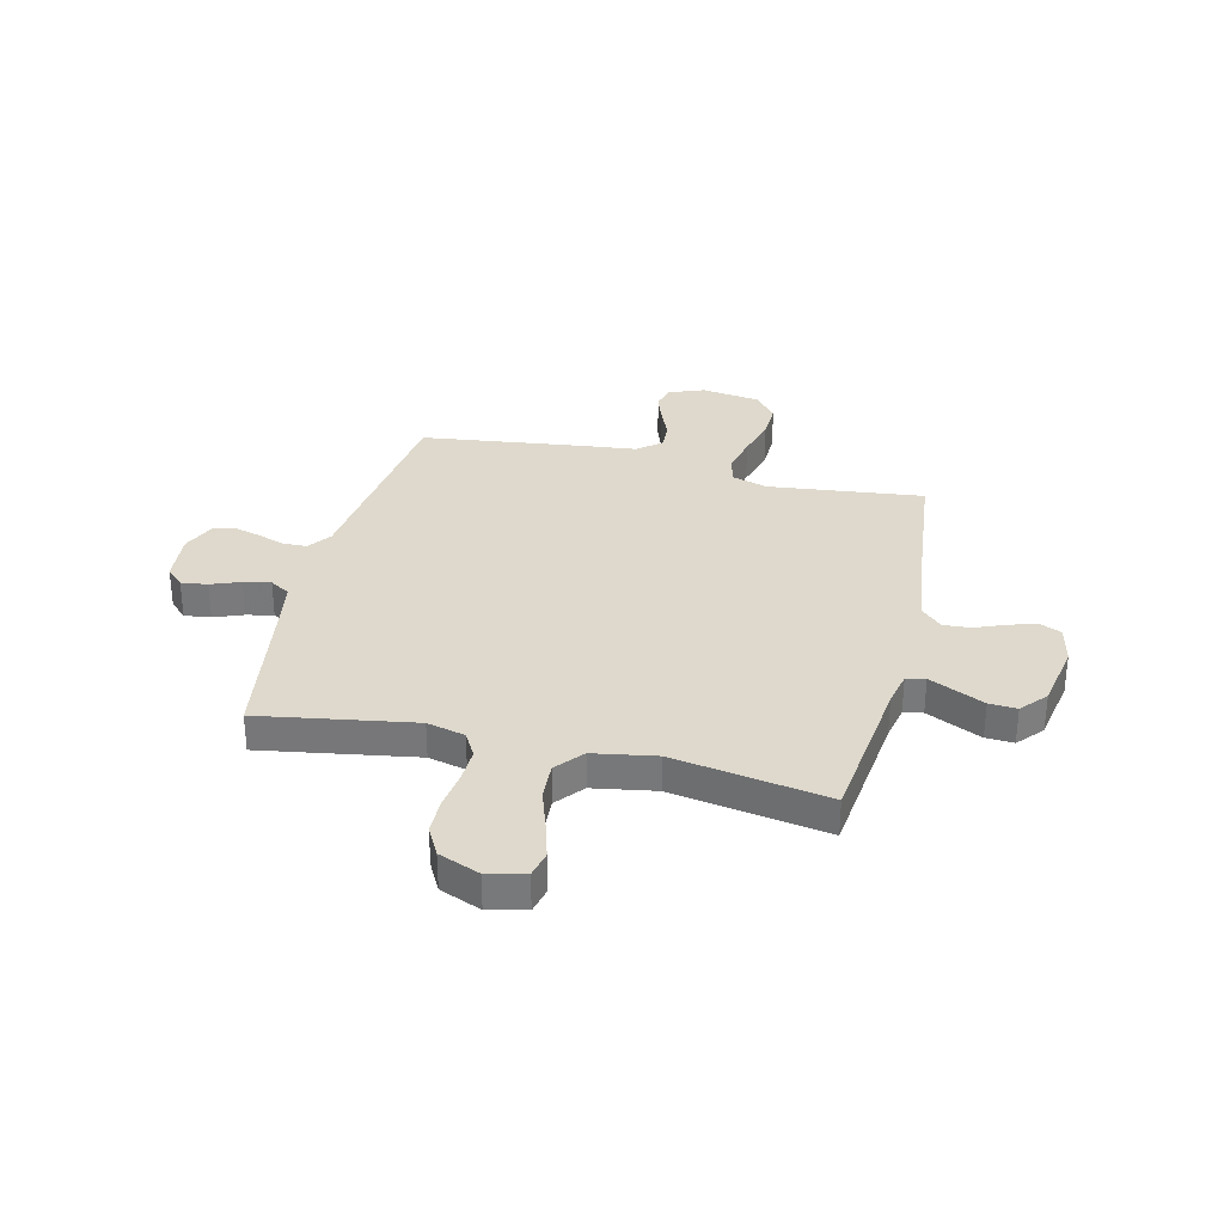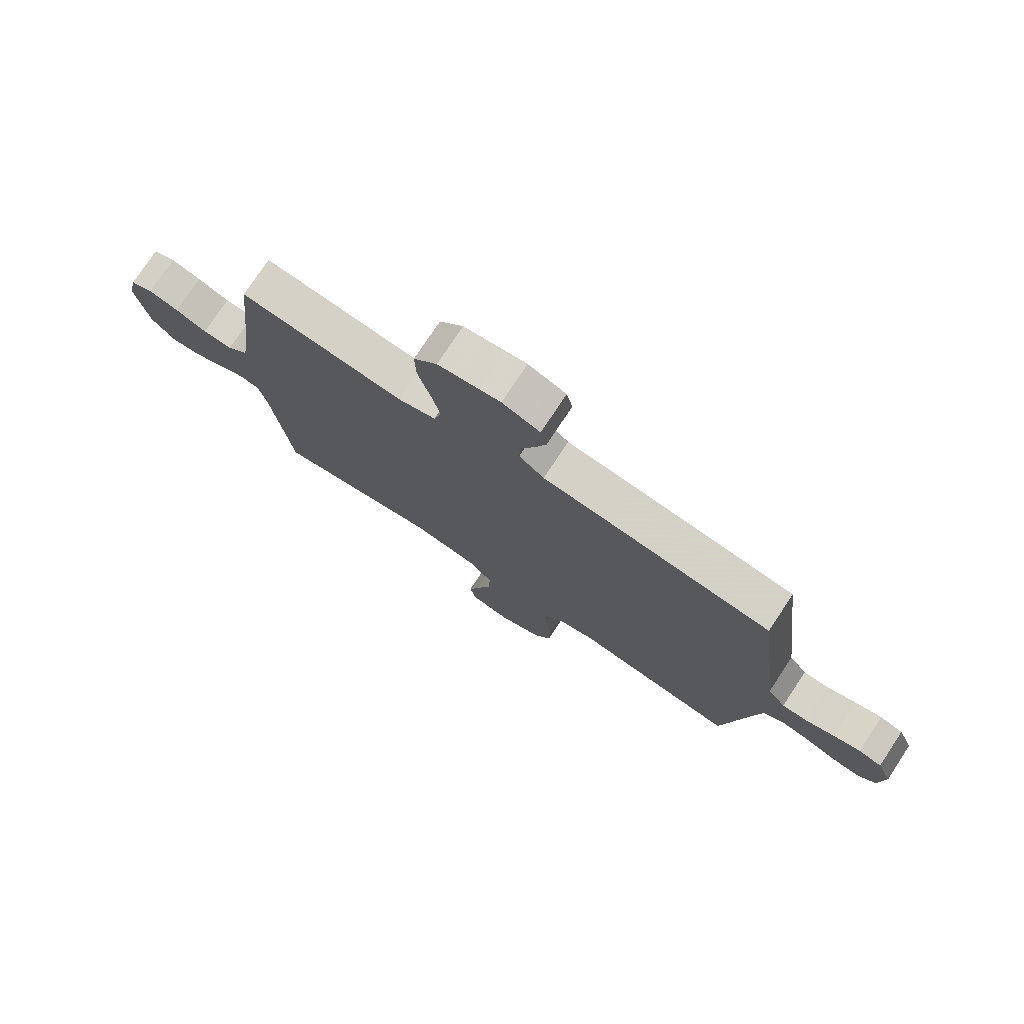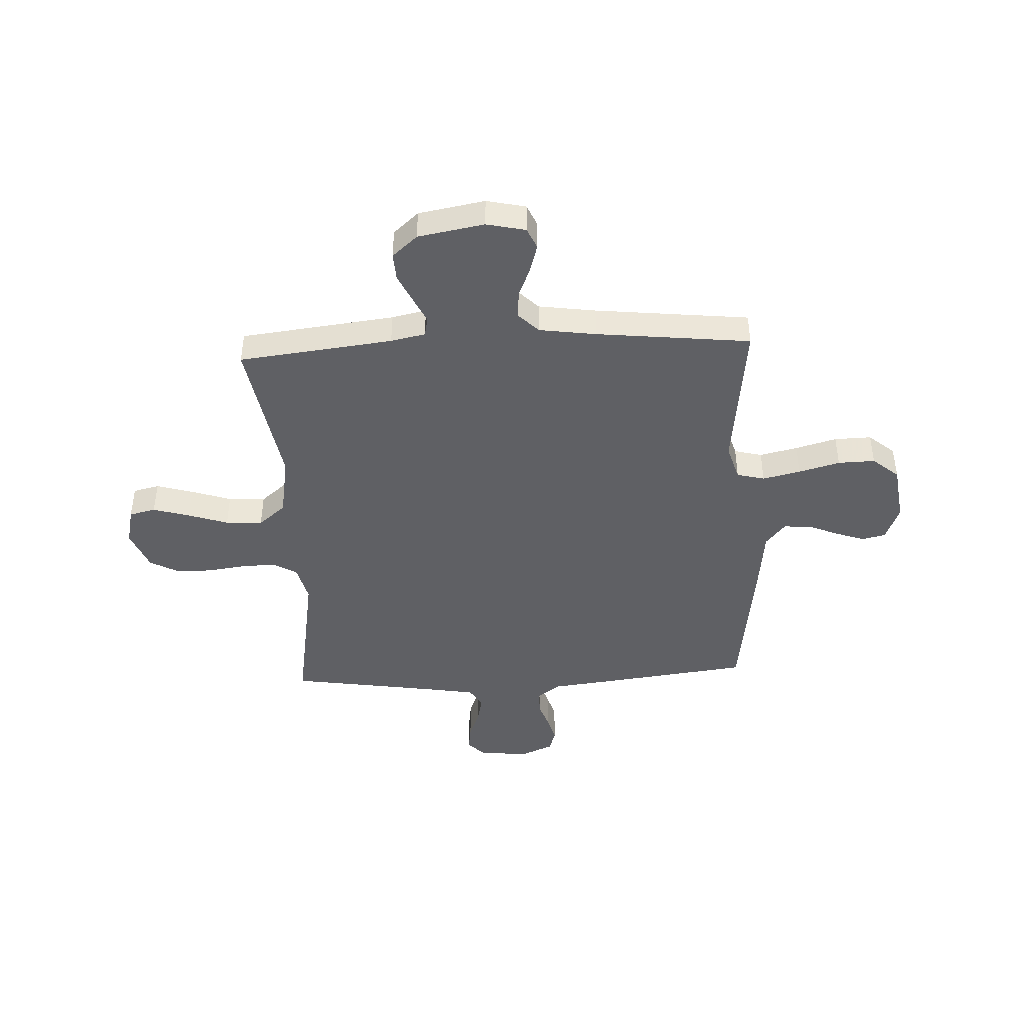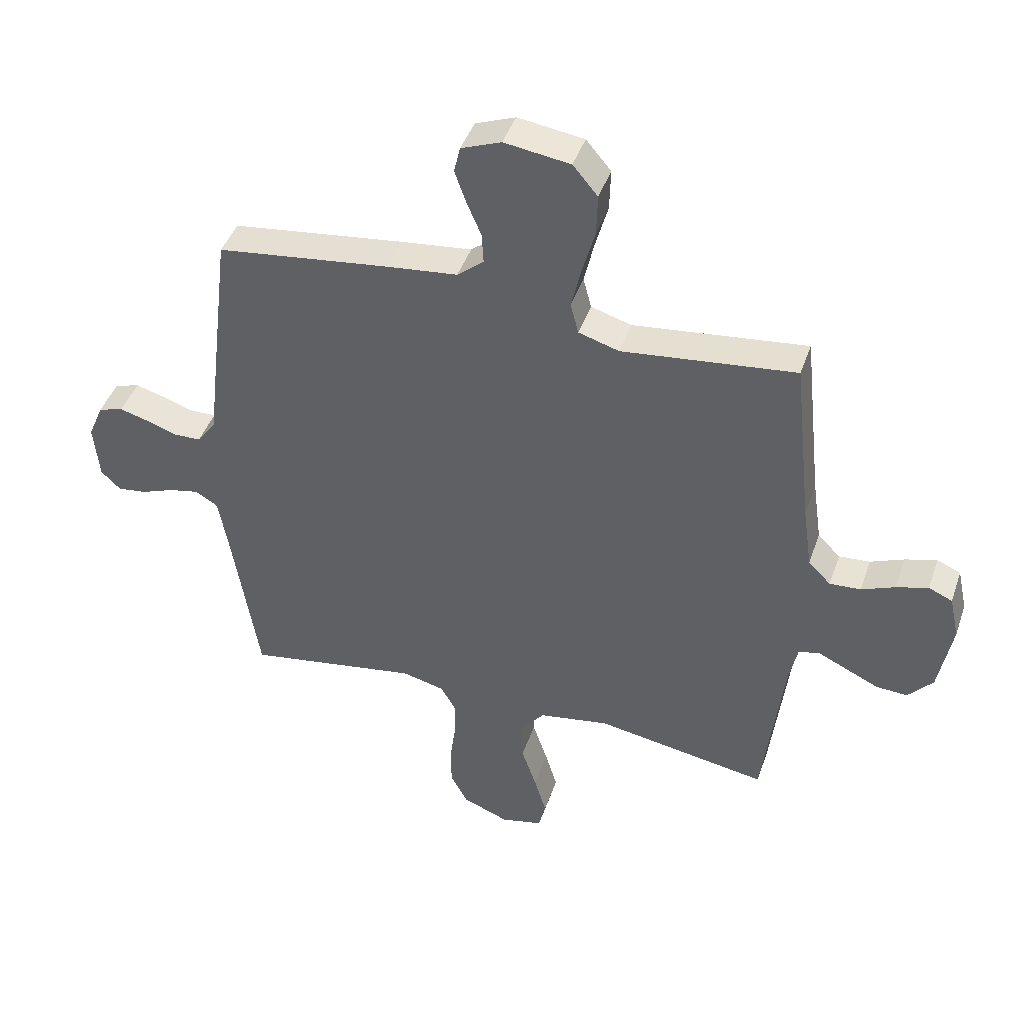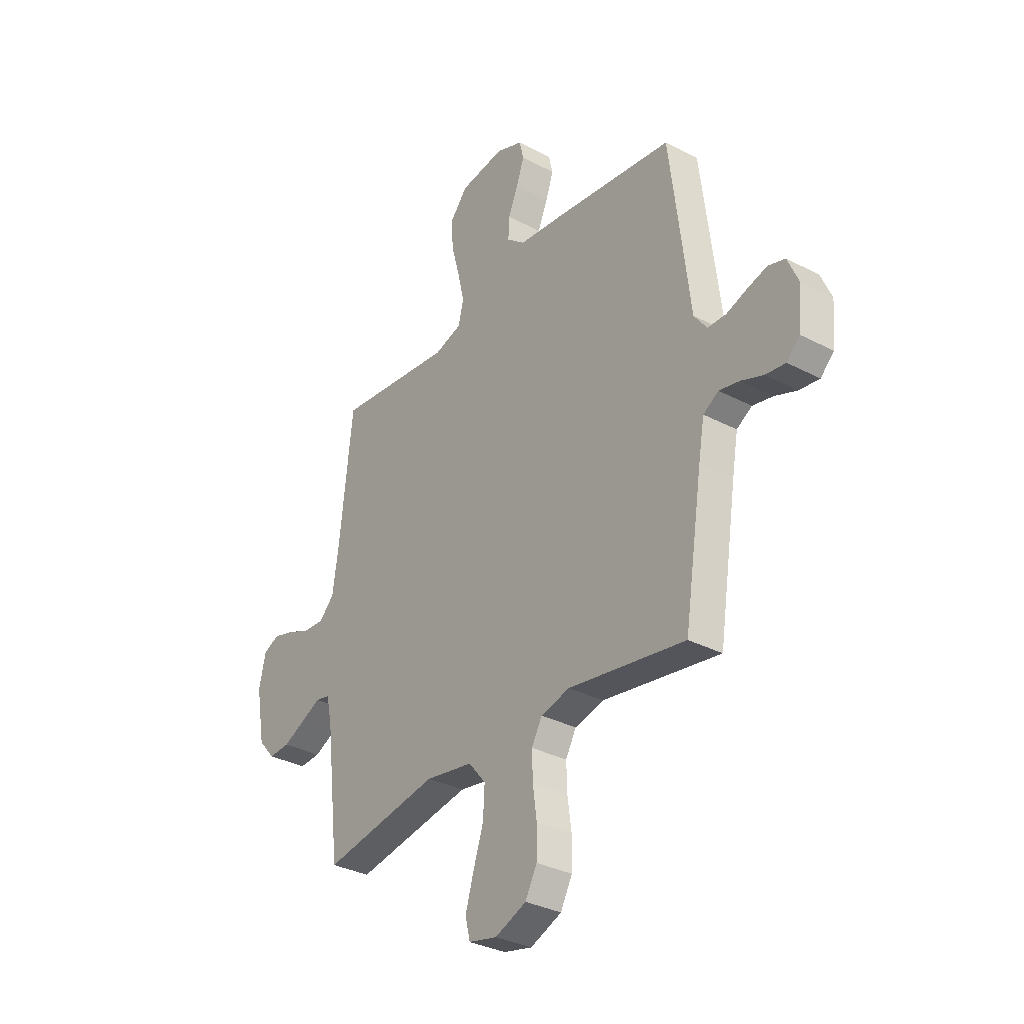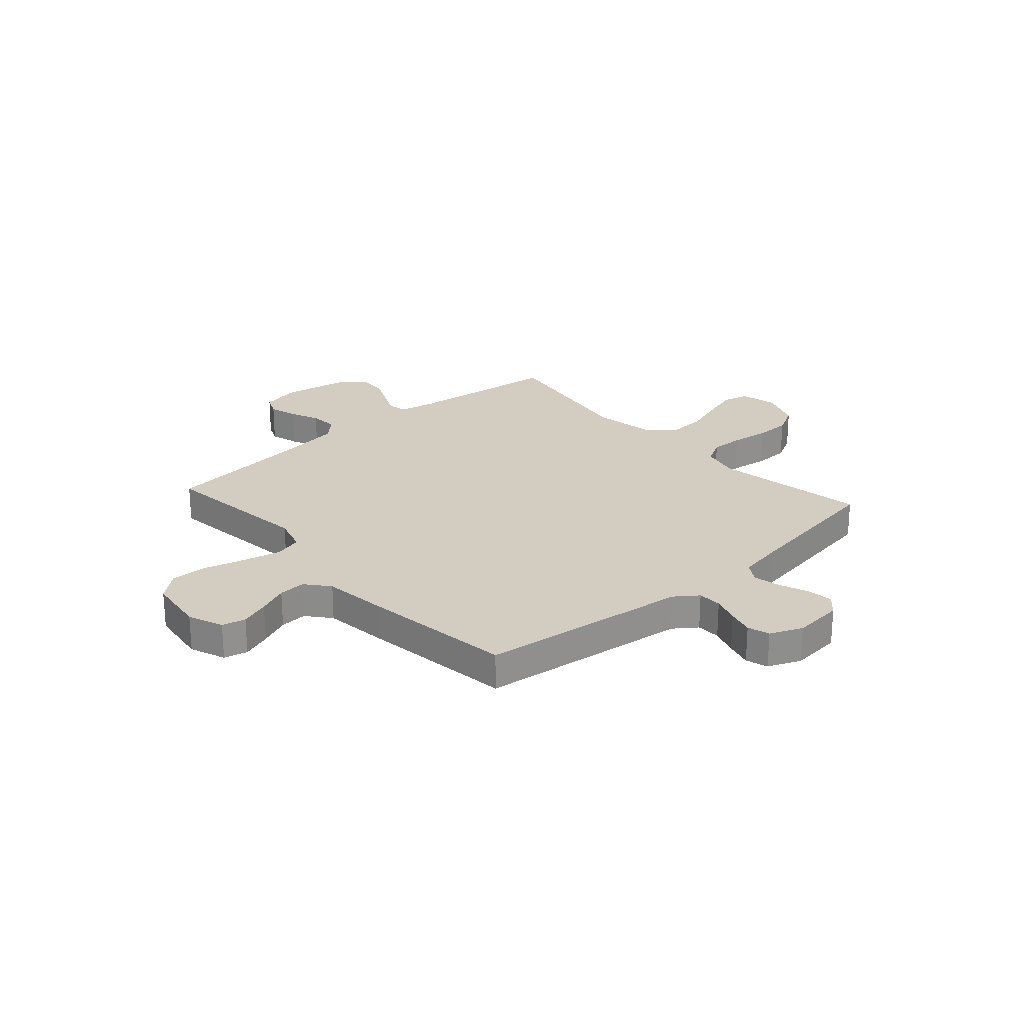
<metadata>
{"format":"obj","ext":"obj","renderer":"f3d","projection":"perspective","resolution":1024,"background":"white","views":[{"elev":32.2,"azim":-166.4,"up":"+Y"},{"elev":76.6,"azim":33.5,"up":"+Z"},{"elev":-43.7,"azim":-87.2,"up":"+Y"},{"elev":43.9,"azim":-161.5,"up":"+Z"},{"elev":-32.9,"azim":54.0,"up":"+Z"},{"elev":24.7,"azim":48.3,"up":"+Y"}]}
</metadata>
<code>
v -0.5 0.07 0.5
v -0.2 0.07 0.465
v -0.13 0.07 0.486
v -0.116 0.07 0.54
v -0.133 0.07 0.614
v -0.155 0.07 0.694
v -0.157 0.07 0.766
v -0.114 0.07 0.817
v 0 0.07 0.833
v 0.069 0.07 0.806
v 0.08 0.07 0.76
v 0.06 0.07 0.703
v 0.035 0.07 0.644
v 0.032 0.07 0.591
v 0.078 0.07 0.553
v 0.2 0.07 0.539
v 0.5 0.07 0.5
v 0.537 0.07 0.2
v 0.55 0.07 0.09
v 0.583 0.07 0.045
v 0.63 0.07 0.044
v 0.683 0.07 0.062
v 0.734 0.07 0.076
v 0.777 0.07 0.063
v 0.804 0.07 0
v 0.795 0.07 -0.098
v 0.761 0.07 -0.131
v 0.71 0.07 -0.124
v 0.653 0.07 -0.102
v 0.601 0.07 -0.091
v 0.562 0.07 -0.115
v 0.547 0.07 -0.2
v 0.5 0.07 -0.5
v 0.2 0.07 -0.45
v 0.126 0.07 -0.468
v 0.099 0.07 -0.516
v 0.101 0.07 -0.581
v 0.111 0.07 -0.655
v 0.11 0.07 -0.725
v 0.08 0.07 -0.781
v 0 0.07 -0.813
v -0.073 0.07 -0.796
v -0.085 0.07 -0.745
v -0.064 0.07 -0.674
v -0.038 0.07 -0.596
v -0.034 0.07 -0.524
v -0.078 0.07 -0.471
v -0.2 0.07 -0.45
v -0.5 0.07 -0.5
v -0.535 0.07 -0.2
v -0.549 0.07 -0.133
v -0.586 0.07 -0.125
v -0.637 0.07 -0.149
v -0.693 0.07 -0.175
v -0.747 0.07 -0.178
v -0.79 0.07 -0.129
v -0.813 0.07 0
v -0.796 0.07 0.076
v -0.755 0.07 0.094
v -0.7 0.07 0.078
v -0.642 0.07 0.054
v -0.588 0.07 0.05
v -0.549 0.07 0.089
v -0.533 0.07 0.2
v -0.5 0 0.5
v -0.2 0 0.465
v -0.13 0 0.486
v -0.116 0 0.54
v -0.133 0 0.614
v -0.155 0 0.694
v -0.157 0 0.766
v -0.114 0 0.817
v 0 0 0.833
v 0.069 0 0.806
v 0.08 0 0.76
v 0.06 0 0.703
v 0.035 0 0.644
v 0.032 0 0.591
v 0.078 0 0.553
v 0.2 0 0.539
v 0.5 0 0.5
v 0.537 0 0.2
v 0.55 0 0.09
v 0.583 0 0.045
v 0.63 0 0.044
v 0.683 0 0.062
v 0.734 0 0.076
v 0.777 0 0.063
v 0.804 0 0
v 0.795 0 -0.098
v 0.761 0 -0.131
v 0.71 0 -0.124
v 0.653 0 -0.102
v 0.601 0 -0.091
v 0.562 0 -0.115
v 0.547 0 -0.2
v 0.5 0 -0.5
v 0.2 0 -0.45
v 0.126 0 -0.468
v 0.099 0 -0.516
v 0.101 0 -0.581
v 0.111 0 -0.655
v 0.11 0 -0.725
v 0.08 0 -0.781
v 0 0 -0.813
v -0.073 0 -0.796
v -0.085 0 -0.745
v -0.064 0 -0.674
v -0.038 0 -0.596
v -0.034 0 -0.524
v -0.078 0 -0.471
v -0.2 0 -0.45
v -0.5 0 -0.5
v -0.535 0 -0.2
v -0.549 0 -0.133
v -0.586 0 -0.125
v -0.637 0 -0.149
v -0.693 0 -0.175
v -0.747 0 -0.178
v -0.79 0 -0.129
v -0.813 0 0
v -0.796 0 0.076
v -0.755 0 0.094
v -0.7 0 0.078
v -0.642 0 0.054
v -0.588 0 0.05
v -0.549 0 0.089
v -0.533 0 0.2
f 59 60 61
f 58 59 61
f 57 58 61
f 56 57 61
f 55 56 61
f 54 55 61
f 53 54 61
f 52 53 61
f 51 52 61 62
f 48 49 50
f 47 48 50 51
f 43 44 45
f 42 43 45
f 41 42 45
f 40 41 45
f 39 40 45
f 38 39 45
f 37 38 45
f 36 37 45 46
f 35 36 46 47
f 32 33 34
f 51 62 63
f 47 51 63
f 35 47 63
f 34 35 63
f 32 34 63
f 31 32 63
f 27 28 29
f 26 27 29
f 25 26 29
f 24 25 29
f 23 24 29
f 22 23 29
f 21 22 29
f 17 18 19
f 16 17 19
f 15 16 19
f 14 15 19 20
f 11 12 13
f 10 11 13
f 9 10 13
f 8 9 13
f 7 8 13
f 6 7 13
f 5 6 13
f 4 5 13 14
f 3 4 14 20
f 64 1 2
f 2 3 20
f 64 2 20
f 63 64 20
f 31 63 20
f 30 31 20
f 20 21 29 30
f 125 124 123
f 125 123 122
f 125 122 121
f 125 121 120
f 125 120 119
f 125 119 118
f 125 118 117
f 125 117 116
f 126 125 116 115
f 114 113 112
f 115 114 112 111
f 109 108 107
f 109 107 106
f 109 106 105
f 109 105 104
f 109 104 103
f 109 103 102
f 109 102 101
f 110 109 101 100
f 111 110 100 99
f 98 97 96
f 127 126 115
f 127 115 111
f 127 111 99
f 127 99 98
f 127 98 96
f 127 96 95
f 93 92 91
f 93 91 90
f 93 90 89
f 93 89 88
f 93 88 87
f 93 87 86
f 93 86 85
f 83 82 81
f 83 81 80
f 83 80 79
f 84 83 79 78
f 77 76 75
f 77 75 74
f 77 74 73
f 77 73 72
f 77 72 71
f 77 71 70
f 77 70 69
f 78 77 69 68
f 84 78 68 67
f 66 65 128
f 84 67 66
f 84 66 128
f 84 128 127
f 84 127 95
f 84 95 94
f 94 93 85 84
f 1 65 66 2
f 2 66 67 3
f 3 67 68 4
f 4 68 69 5
f 5 69 70 6
f 6 70 71 7
f 7 71 72 8
f 8 72 73 9
f 9 73 74 10
f 10 74 75 11
f 11 75 76 12
f 12 76 77 13
f 13 77 78 14
f 14 78 79 15
f 15 79 80 16
f 16 80 81 17
f 17 81 82 18
f 18 82 83 19
f 19 83 84 20
f 20 84 85 21
f 21 85 86 22
f 22 86 87 23
f 23 87 88 24
f 24 88 89 25
f 25 89 90 26
f 26 90 91 27
f 27 91 92 28
f 28 92 93 29
f 29 93 94 30
f 30 94 95 31
f 31 95 96 32
f 32 96 97 33
f 33 97 98 34
f 34 98 99 35
f 35 99 100 36
f 36 100 101 37
f 37 101 102 38
f 38 102 103 39
f 39 103 104 40
f 40 104 105 41
f 41 105 106 42
f 42 106 107 43
f 43 107 108 44
f 44 108 109 45
f 45 109 110 46
f 46 110 111 47
f 47 111 112 48
f 48 112 113 49
f 49 113 114 50
f 50 114 115 51
f 51 115 116 52
f 52 116 117 53
f 53 117 118 54
f 54 118 119 55
f 55 119 120 56
f 56 120 121 57
f 57 121 122 58
f 58 122 123 59
f 59 123 124 60
f 60 124 125 61
f 61 125 126 62
f 62 126 127 63
f 63 127 128 64
f 64 128 65 1

</code>
